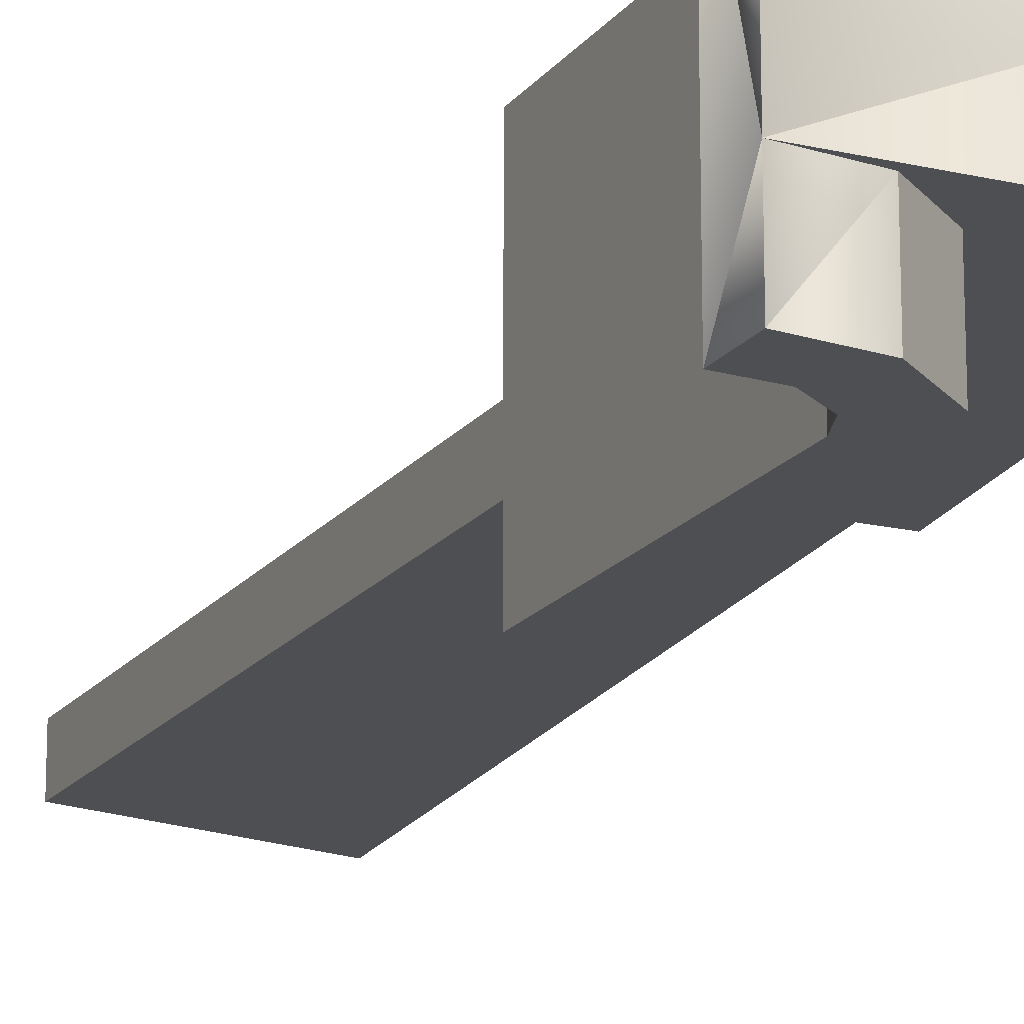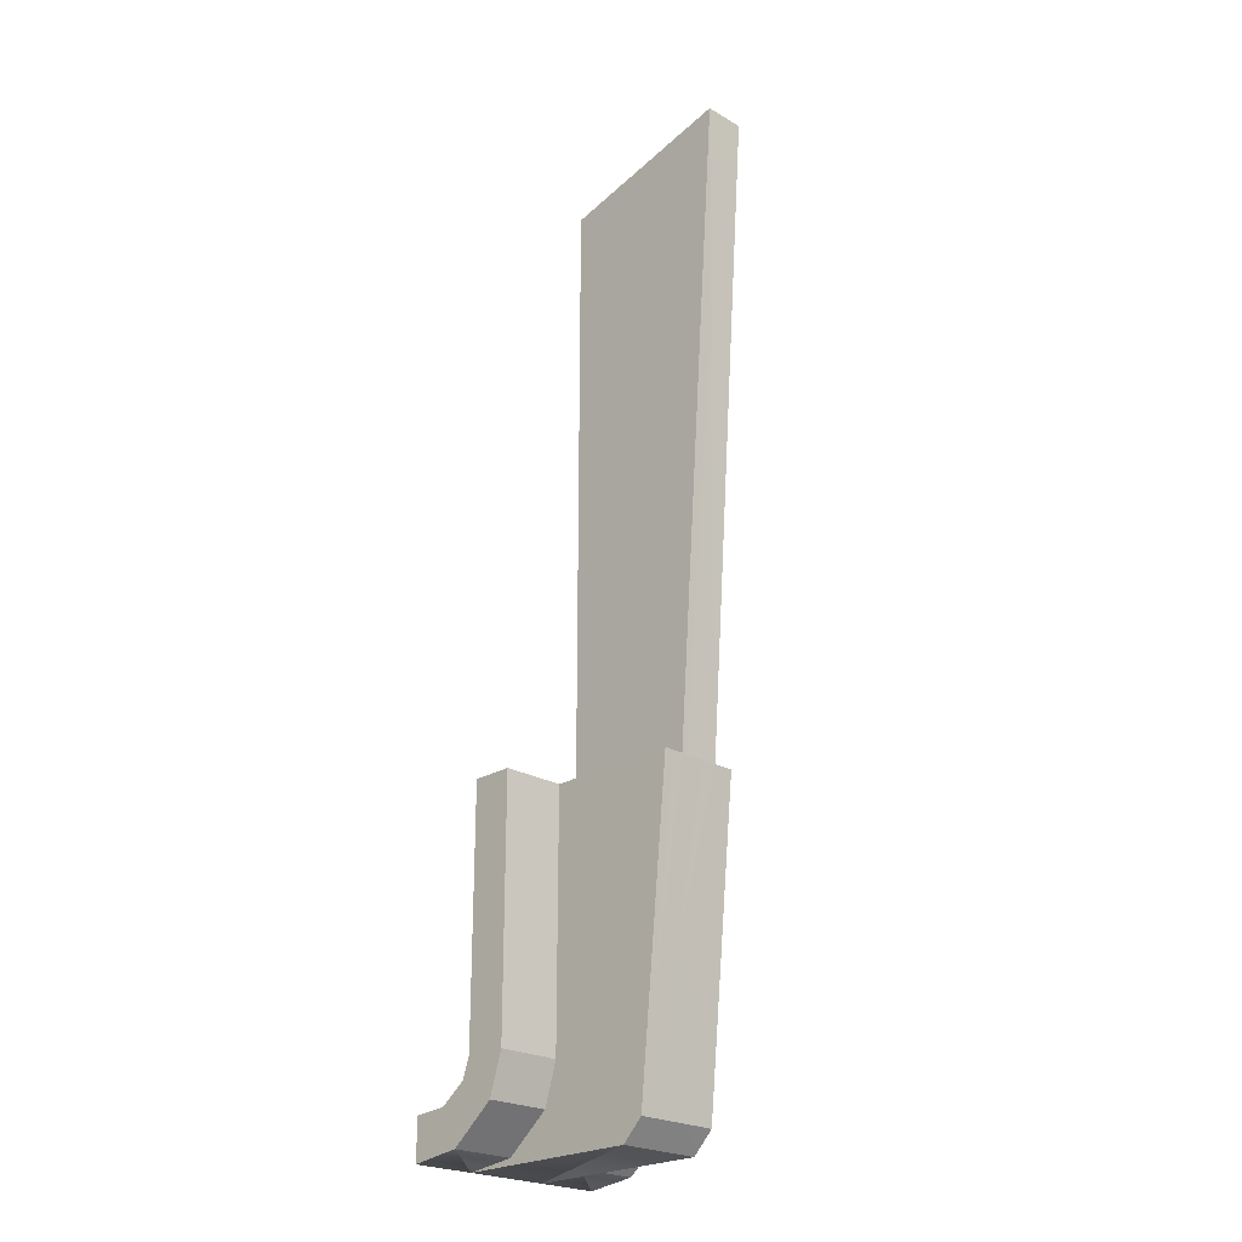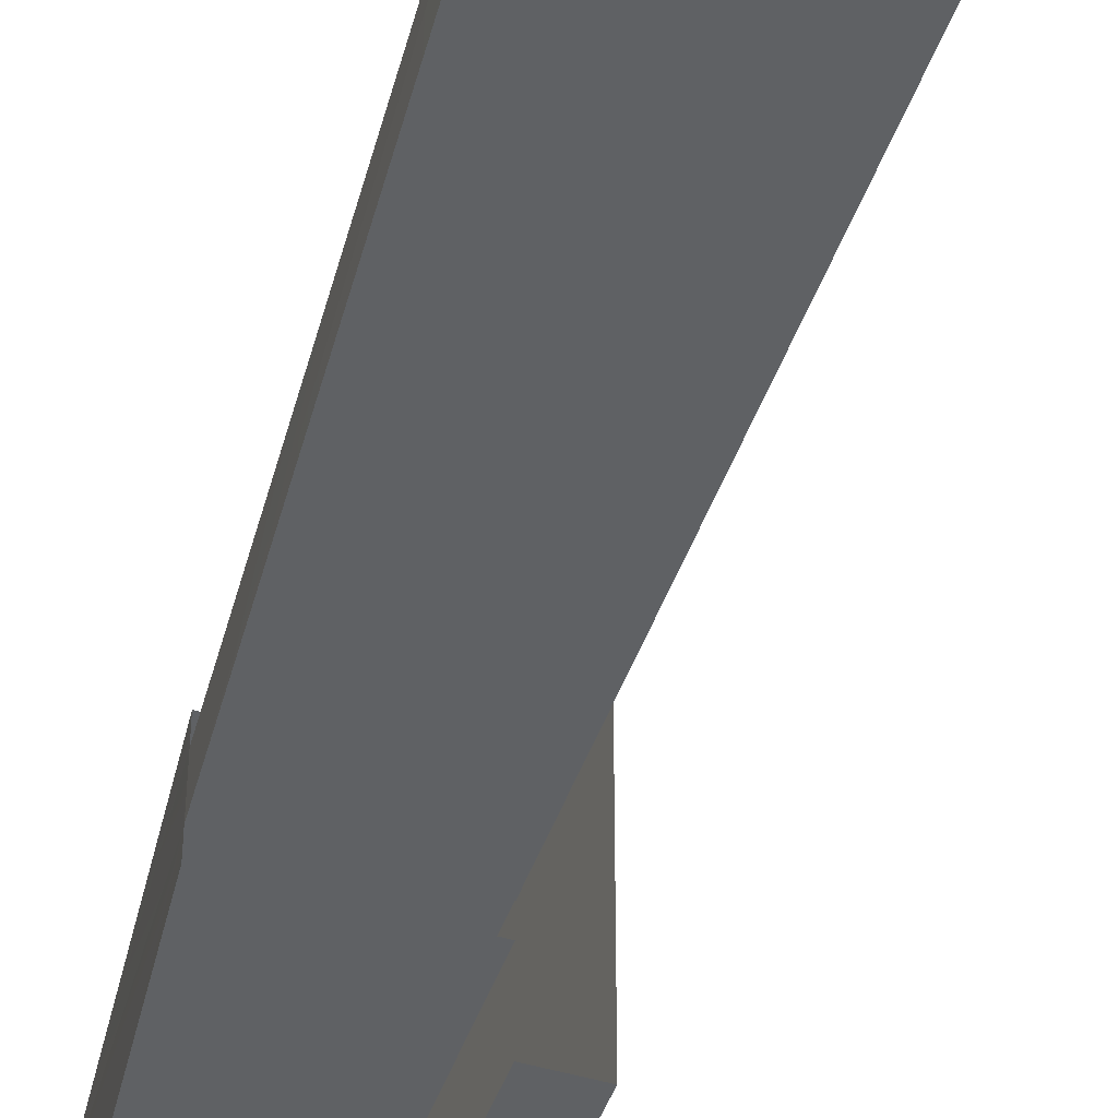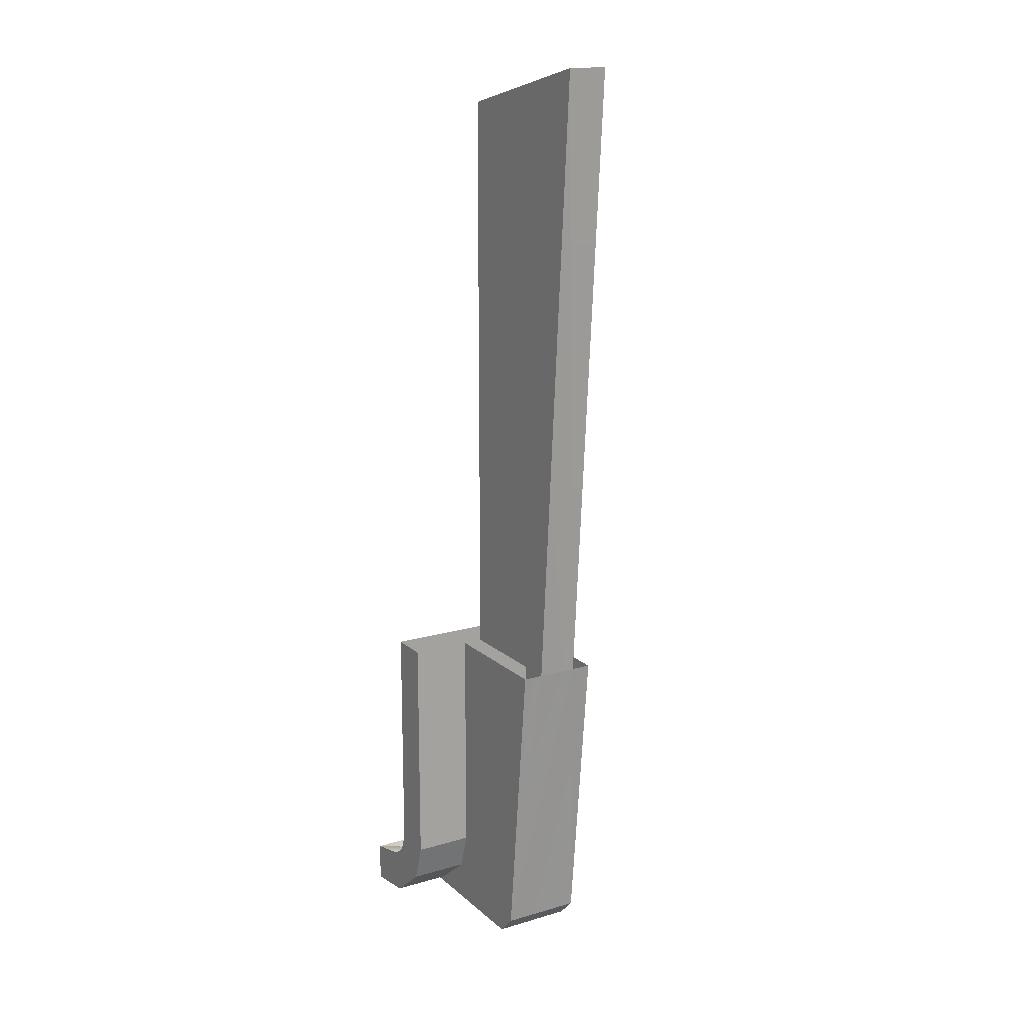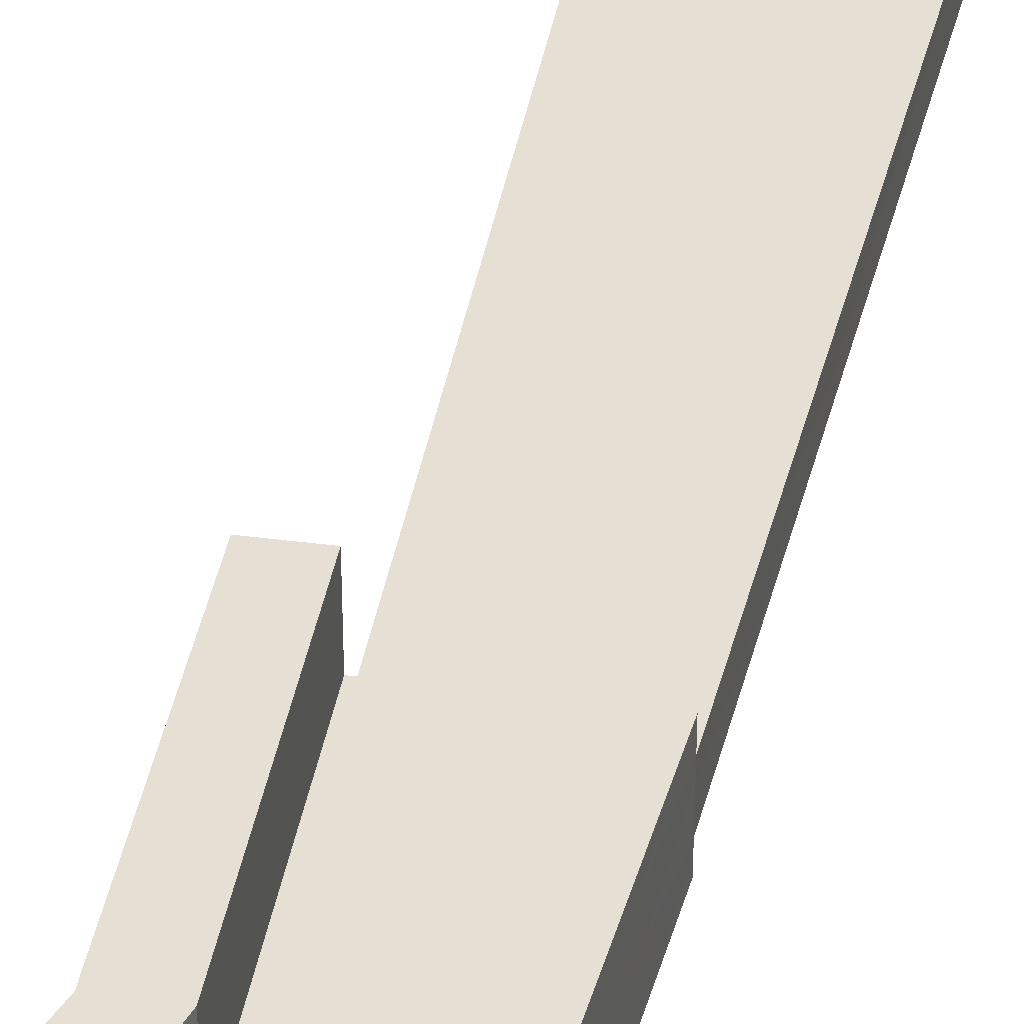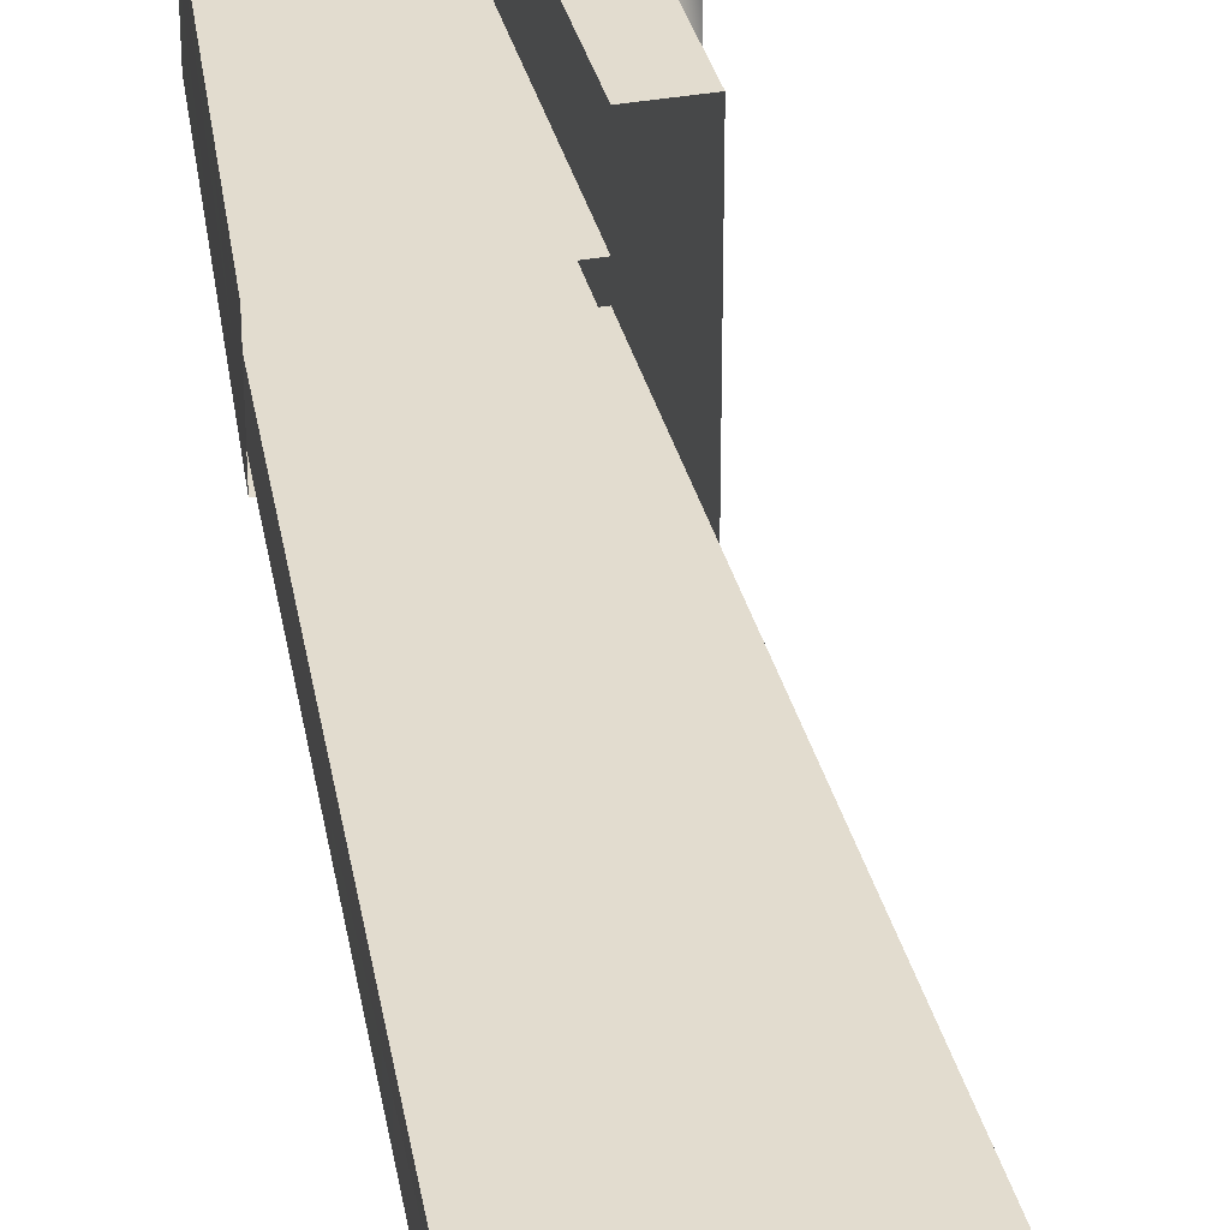
<metadata>
{"format":"obj","ext":"obj","renderer":"f3d","projection":"perspective","resolution":1024,"background":"white","views":[{"elev":-17.7,"azim":155.0,"up":"+Y"},{"elev":-23.6,"azim":-134.2,"up":"+Z"},{"elev":-46.5,"azim":-18.9,"up":"+Y"},{"elev":16.2,"azim":-121.0,"up":"+Z"},{"elev":38.0,"azim":-170.5,"up":"+Y"},{"elev":34.7,"azim":-13.5,"up":"+Y"}]}
</metadata>
<code>
o LM_L_Lspot2_RArm
v 8.35 9.508 -72.89
v 6.741 9.508 -76.34
v 11.45 9.508 -76.94
v 11.45 9.508 -76.94
v 6.741 9.508 -76.34
v 11.45 3.808 -76.94
v 11.45 9.508 -76.94
v 11.45 9.508 -73.14
v 8.35 9.508 -72.89
v 11.45 9.508 -73.14
v 11.45 9.508 -76.94
v 11.45 3.808 -76.94
v 6.049 9.508 -71.19
v 6.049 9.508 -71.19
v 2.751 9.508 -73.1
v 6.741 9.508 -76.34
v 6.741 9.508 -76.34
v 6.741 3.808 -76.34
v 11.45 3.808 -76.94
v 2.751 9.508 -73.1
v 2.751 3.808 -73.1
v 6.741 9.508 -76.34
v 2.751 3.808 -73.1
v 6.741 3.808 -76.34
v 6.741 9.508 -76.34
v 5.375 9.508 -69.34
v 2.751 9.508 -73.1
v 6.049 9.508 -71.19
v -6.034 3.808 -76.94
v 11.45 3.808 -76.94
v 6.741 3.808 -76.34
v 11.45 9.508 -73.14
v 11.45 3.808 -76.94
v 11.45 -3.792 -76.94
v 5.375 9.508 -69.34
v 1.566 9.508 -69.34
v 2.751 9.508 -73.1
v 2.751 9.508 -73.1
v 1.566 9.508 -69.34
v 2.751 3.808 -73.1
v -6.034 3.808 -76.94
v 6.741 3.808 -76.34
v 2.751 3.808 -73.1
v 11.45 3.808 -76.94
v -6.034 3.808 -76.94
v 11.45 -3.792 -76.94
v 1.566 3.808 -69.34
v -7.934 3.808 -75.04
v -6.034 3.808 -76.94
v -6.034 3.808 -76.94
v 2.751 3.808 -73.1
v 1.566 3.808 -69.34
v 1.566 9.508 -69.34
v 1.566 3.808 -69.34
v 2.751 3.808 -73.1
v -6.034 -3.792 -76.94
v -6.034 3.808 -76.94
v -7.934 3.808 -75.04
v -6.034 -3.792 -76.94
v 11.45 -3.792 -76.94
v 11.45 -3.792 -76.94
v 11.45 -9.489 -73.14
v 11.45 9.508 -73.14
v 6.049 9.508 -71.19
v 6.049 -9.489 -71.19
v 5.375 9.508 -69.34
v 6.741 -3.792 -76.34
v 11.45 -3.792 -76.94
v -6.034 -3.792 -76.94
v -7.934 -3.792 -75.04
v -6.034 -3.792 -76.94
v -7.934 3.808 -75.04
v 11.45 -3.792 -76.94
v 6.741 -3.792 -76.34
v 11.45 -9.489 -76.94
v 2.751 -3.792 -73.1
v 6.741 -3.792 -76.34
v -6.034 -3.792 -76.94
v 5.375 9.508 -69.34
v 1.566 9.508 -46.53
v 1.566 9.508 -69.34
v 6.741 -3.792 -76.34
v 2.751 -3.792 -73.1
v 6.741 -9.489 -76.34
v 6.741 -3.792 -76.34
v 6.741 -9.489 -76.34
v 11.45 -9.489 -76.94
v 11.45 -3.792 -76.94
v 11.45 -9.489 -76.94
v 11.45 -9.489 -73.14
v 1.566 -3.792 -69.34
v -6.034 -3.792 -76.94
v -7.934 -3.792 -75.04
v 1.566 -3.792 -69.34
v 2.751 -3.792 -73.1
v -6.034 -3.792 -76.94
v 6.049 -9.489 -71.19
v 5.375 -9.489 -69.34
v 5.375 9.508 -69.34
v 1.566 3.808 -69.34
v 1.566 9.508 -69.34
v 1.566 3.808 -46.53
v 8.35 -9.489 -72.89
v 11.45 -9.489 -76.94
v 6.741 -9.489 -76.34
v 2.751 -3.792 -73.1
v 2.751 -9.489 -73.1
v 6.741 -9.489 -76.34
v 11.45 -9.489 -73.14
v 2.751 -3.792 -73.1
v 1.566 -3.792 -69.34
v 2.751 -9.489 -73.1
v 1.566 3.808 -69.34
v -10.78 3.808 -46.53
v -7.934 3.808 -75.04
v 5.375 9.508 -69.34
v 5.375 -9.489 -69.34
v 5.375 9.508 -46.53
v 8.35 -9.489 -72.89
v 6.741 -9.489 -76.34
v 6.049 -9.489 -71.19
v 6.049 -9.489 -71.19
v 6.741 -9.489 -76.34
v 2.751 -9.489 -73.1
v 5.375 9.508 -69.34
v 5.375 9.508 -46.53
v 1.566 9.508 -46.53
v 1.566 -3.792 -69.34
v 1.566 -9.489 -69.34
v 2.751 -9.489 -73.1
v -10.78 -1.892 -46.53
v -7.934 -3.792 -75.04
v -7.934 3.808 -75.04
v 2.751 -9.489 -73.1
v 5.375 -9.489 -69.34
v 6.049 -9.489 -71.19
v 1.566 9.508 -69.34
v 1.566 9.508 -46.53
v 1.566 3.808 -46.53
v 5.375 -9.489 -69.34
v 2.751 -9.489 -73.1
v 1.566 -9.489 -69.34
v 1.566 -3.792 -69.34
v -7.934 -3.792 -75.04
v -10.78 -3.792 -46.53
v 1.566 3.808 -69.34
v 1.566 3.808 -46.53
v -10.78 3.808 -46.53
v -7.934 3.808 -75.04
v -10.78 3.808 -46.53
v -10.78 1.908 -46.53
v -7.934 3.808 -75.04
v -10.78 1.908 -46.53
v -10.78 -1.892 -46.53
v 1.566 -9.489 -46.53
v 1.566 -9.489 -69.34
v 1.566 -3.792 -69.34
v 5.375 -9.489 -69.34
v 1.566 -9.489 -69.34
v 1.566 -9.489 -46.53
v 5.375 -9.489 -46.53
v -10.78 -1.892 -46.53
v -10.78 -3.792 -46.53
v -7.934 -3.792 -75.04
v 1.566 -3.792 -69.34
v -10.78 -3.792 -46.53
v 1.566 -3.792 -46.53
v 1.566 -3.792 -46.53
v 1.566 -9.489 -46.53
v 1.566 -3.792 -69.34
v 1.566 -9.489 -46.53
v 5.375 -9.489 -46.53
v 5.375 -9.489 -69.34
v 1.566 1.908 -46.53
v 1.566 1.908 9.675
v -10.78 1.908 -46.53
v 1.566 1.908 -46.53
v 1.566 -1.892 -46.53
v 1.566 1.908 9.675
v 1.566 -1.892 9.675
v 1.566 -1.892 -46.53
v -10.78 -1.892 -46.53
v -10.78 1.908 -46.53
v -15.15 1.9 13.48
v -10.78 -1.892 -46.53
v 1.566 -1.892 9.675
v 1.566 1.908 9.675
v -15.15 1.9 13.48
v -10.78 1.908 -46.53
v -15.15 -1.9 13.48
v 1.566 -1.892 9.675
v -10.78 -1.892 -46.53
v -15.15 1.9 13.48
v -15.15 -1.9 13.48
v -10.78 -1.892 -46.53
f 3 2 1
f 6 5 4
f 9 8 7
f 12 11 10
f 13 1 2
f 16 15 14
f 19 18 17
f 22 21 20
f 25 24 23
f 28 27 26
f 31 30 29
f 34 33 32
f 37 36 35
f 40 39 38
f 43 42 41
f 46 45 44
f 49 48 47
f 52 51 50
f 55 54 53
f 58 57 56
f 60 59 45
f 63 62 61
f 66 65 64
f 69 68 67
f 72 71 70
f 75 74 73
f 78 77 76
f 81 80 79
f 84 83 82
f 87 86 85
f 90 89 88
f 93 92 91
f 96 95 94
f 99 98 97
f 102 101 100
f 105 104 103
f 108 107 106
f 104 109 103
f 112 111 110
f 115 114 113
f 118 117 116
f 121 120 119
f 124 123 122
f 127 126 125
f 130 129 128
f 133 132 131
f 136 135 134
f 139 138 137
f 142 141 140
f 145 144 143
f 148 147 146
f 151 150 149
f 154 153 152
f 157 156 155
f 160 159 158
f 118 161 117
f 164 163 162
f 167 166 165
f 170 169 168
f 173 172 171
f 176 175 174
f 179 178 177
f 182 181 180
f 185 184 183
f 179 186 178
f 189 188 187
f 192 191 190
f 195 194 193

</code>
